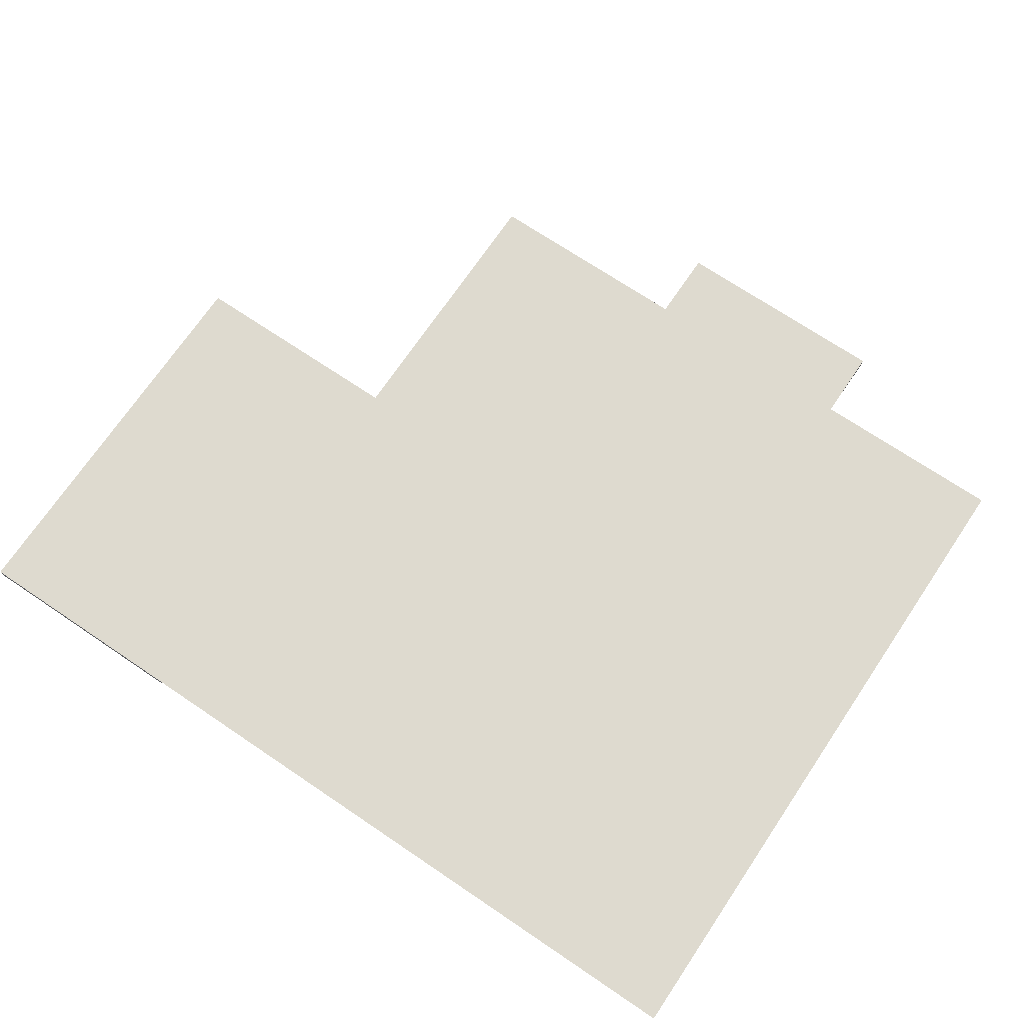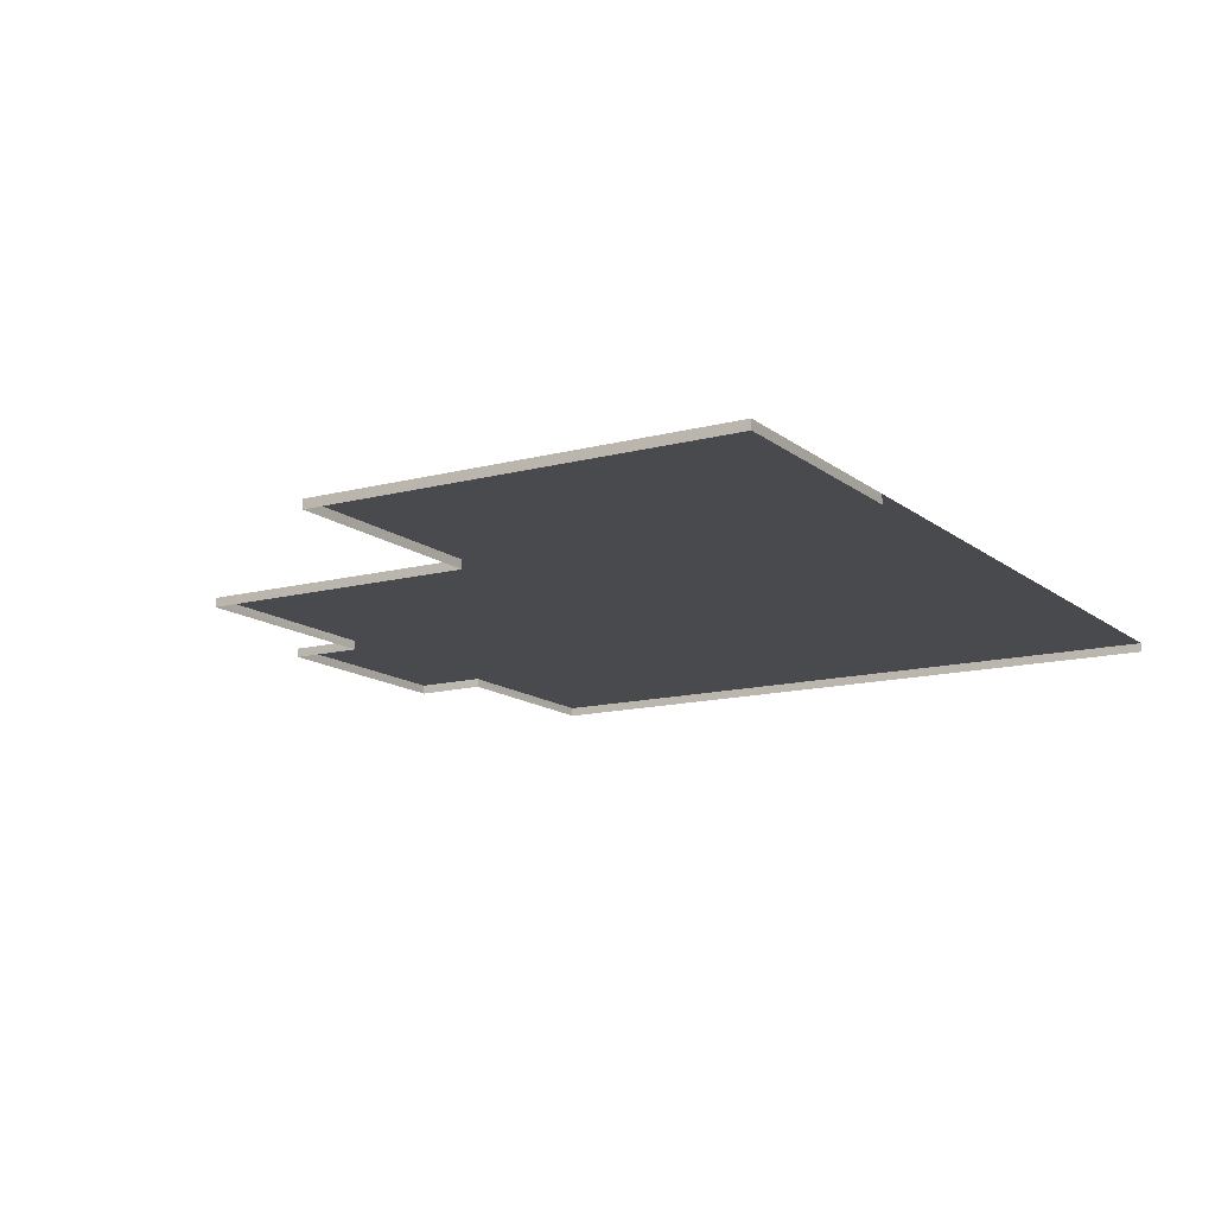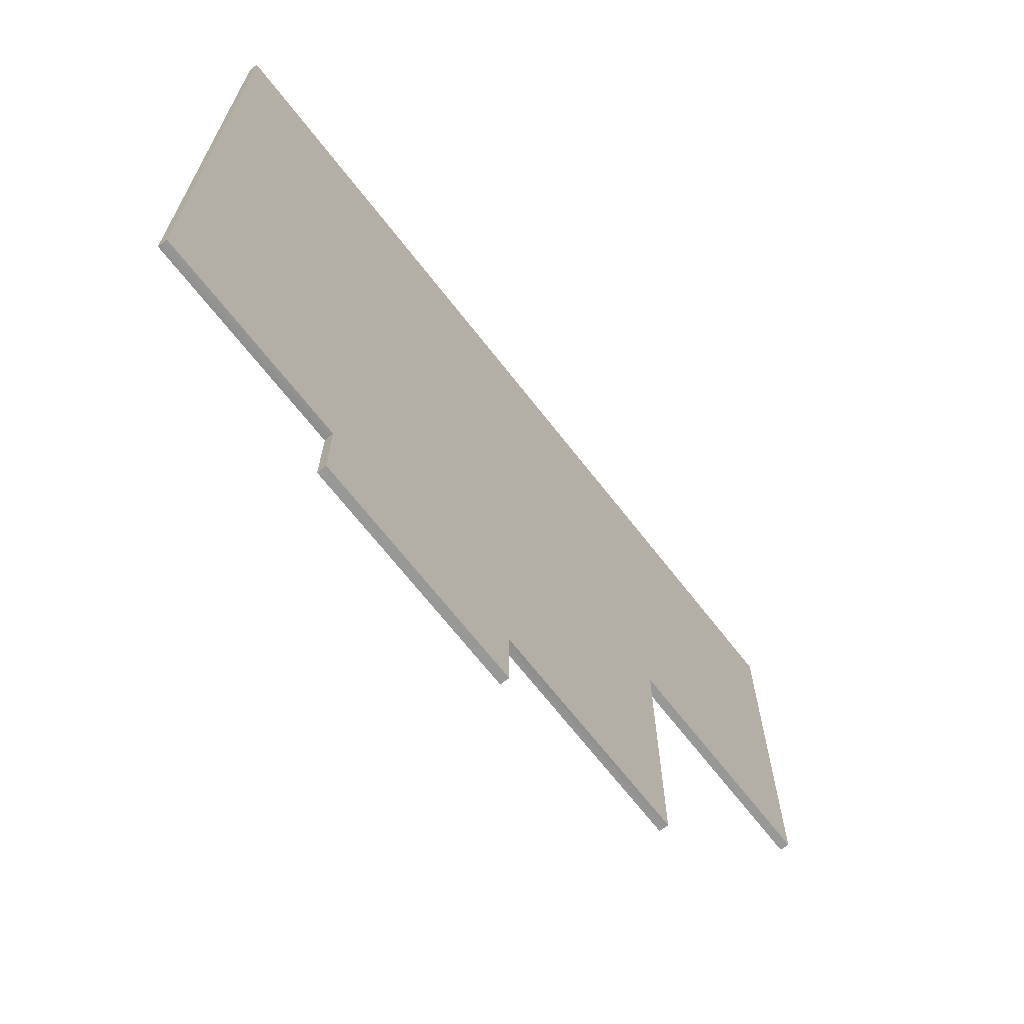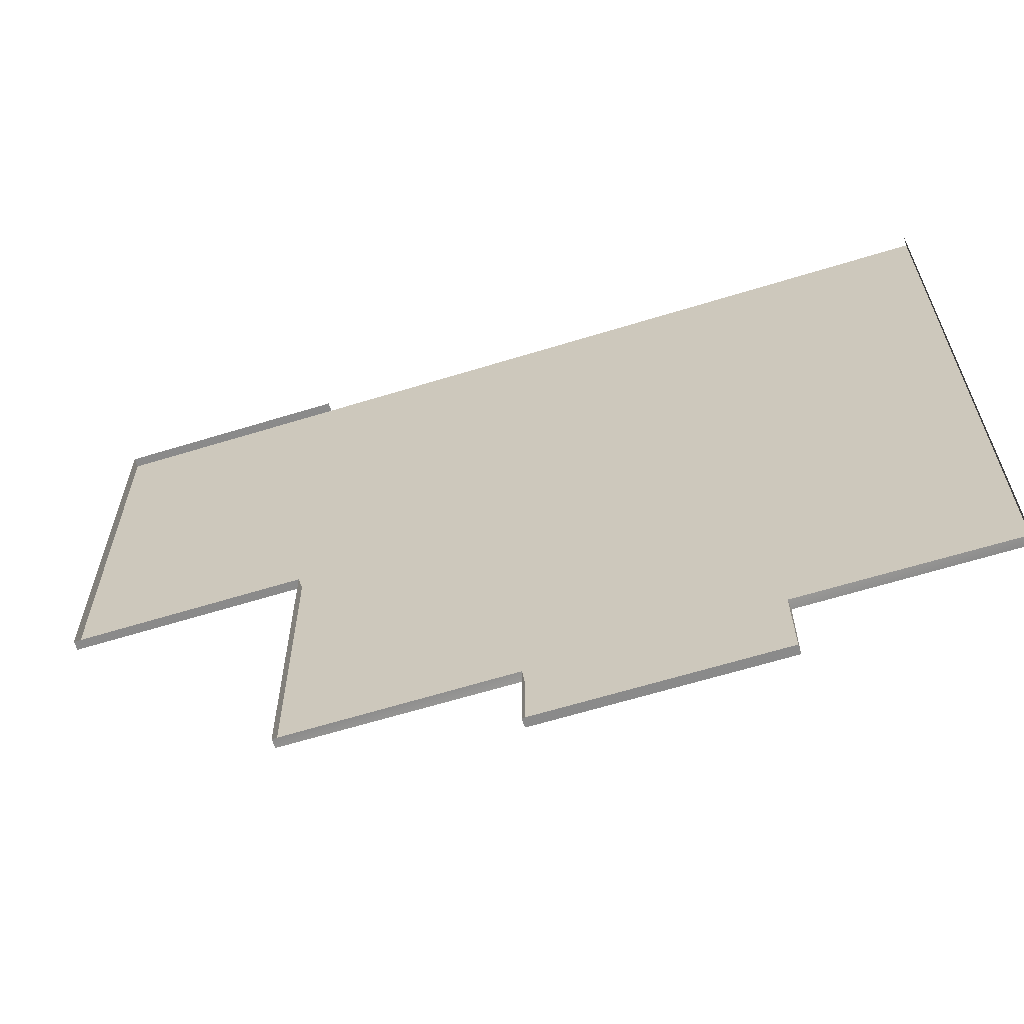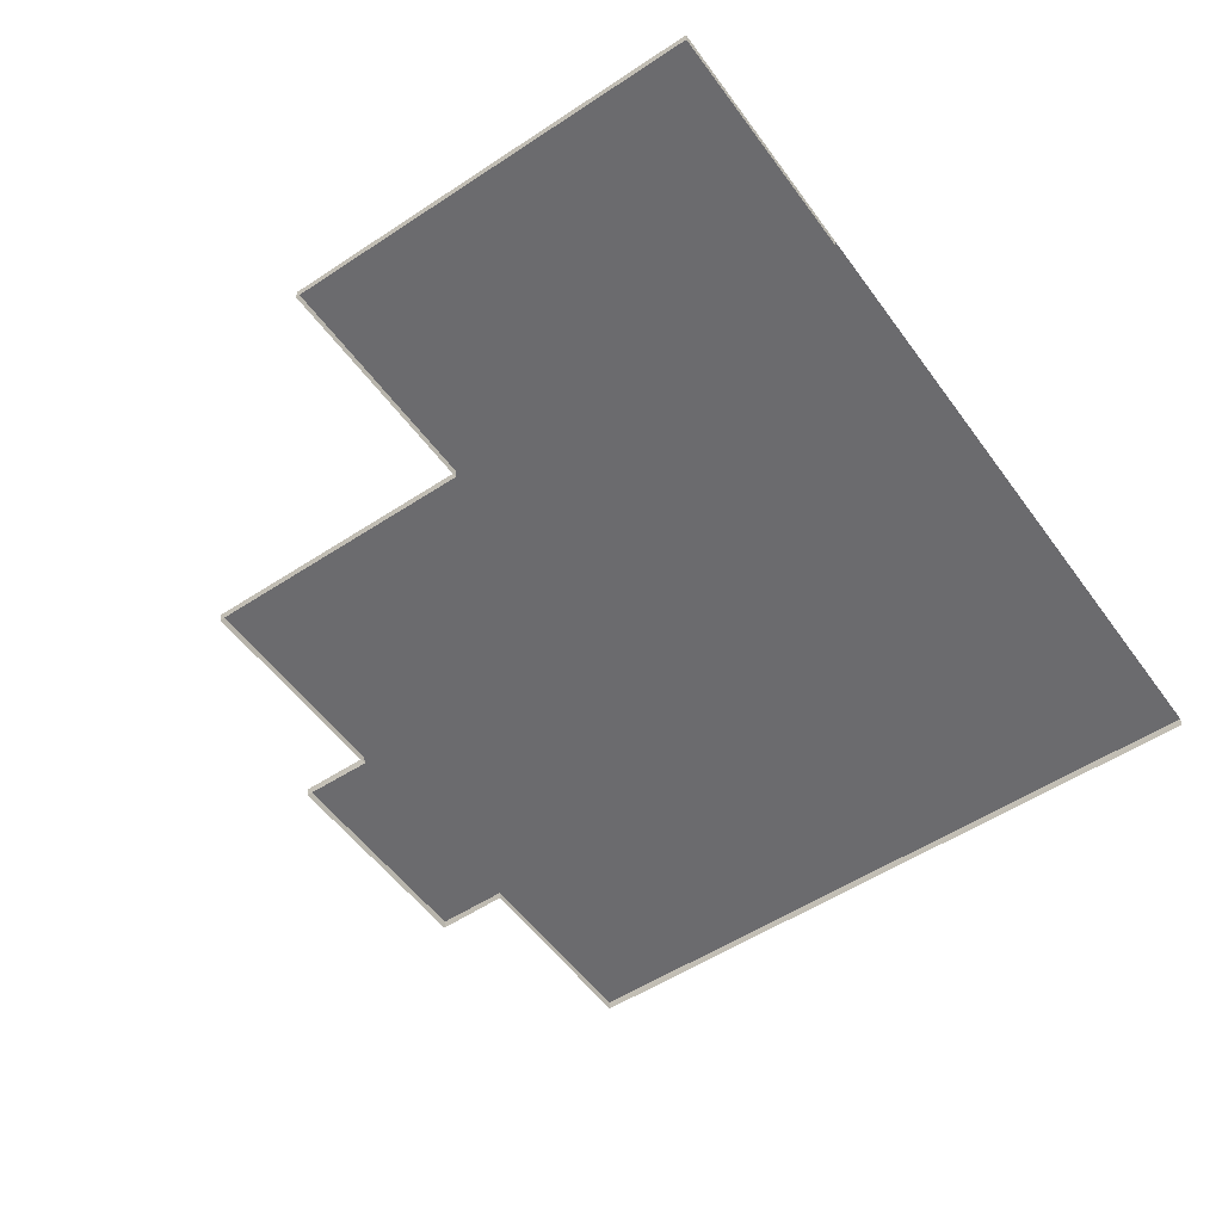
<metadata>
{"format":"obj","ext":"obj","renderer":"f3d","projection":"perspective","resolution":1024,"background":"white","views":[{"elev":71.0,"azim":-146.0,"up":"+Z"},{"elev":-13.4,"azim":120.9,"up":"+Z"},{"elev":-68.4,"azim":-52.1,"up":"+Y"},{"elev":-63.5,"azim":-162.7,"up":"+Y"},{"elev":-53.5,"azim":125.2,"up":"+Z"}]}
</metadata>
<code>
g Sniper_Floor2
v 6.479 -13.57 -3.036e-05
v 12.71 -13.57 0.25
v 12.71 -13.57 -3.036e-05
v 6.479 -13.57 0.25
v 18.71 -3.785 0.25
v 0.9824 7.435 0.25
v 18.71 7.435 0.25
v 0.9824 -11.57 0.25
v 6.479 -11.57 0.25
v 12.71 -11.57 0.25
v 18.71 -11.57 0.25
v 24.96 7.435 0.25
v 24.96 -3.785 0.25
v 12.71 -13.57 0.25
v 6.479 -13.57 0.25
v 18.71 -11.57 0.25
v 18.71 -3.785 -1.548e-05
v 18.71 -11.57 -1.841e-05
v 18.71 -3.785 0.25
v 0.9824 7.435 -1.175e-05
v 0.9824 -11.57 0.25
v 0.9824 -11.57 -1.841e-05
v 0.9824 7.435 0.25
v 24.96 7.435 0.25
v 24.96 -3.785 -1.548e-05
v 24.96 -3.785 0.25
v 24.96 7.435 -1.175e-05
v 18.71 7.435 0.25
v 24.96 7.435 -1.175e-05
v 24.96 7.435 0.25
v 18.71 7.435 -1.175e-05
v 18.71 -3.785 -1.548e-05
v 24.96 -3.785 0.25
v 24.96 -3.785 -1.548e-05
v 18.71 -3.785 0.25
v 0.9824 -11.57 -1.841e-05
v 6.479 -11.57 0.25
v 6.501 -11.54 -1.791e-05
v 0.9824 -11.57 0.25
v 18.71 -11.57 0.25
v 12.69 -11.54 -1.794e-05
v 12.71 -11.57 0.25
v 18.71 -11.57 -1.841e-05
v 12.71 -11.57 0.25
v 12.71 -13.57 -3.036e-05
v 12.71 -13.57 0.25
v 12.69 -11.54 -1.794e-05
v 6.501 -11.54 -1.791e-05
v 6.479 -13.57 0.25
v 6.479 -13.57 -3.036e-05
v 6.479 -11.57 0.25
g Sniper_Floor2_0
f 3 2 1
f 4 1 2
f 7 6 5
f 8 5 6
f 8 9 5
f 9 10 5
f 10 11 5
f 7 5 12
f 13 12 5
f 10 9 14
f 15 14 9
f 18 17 16
f 19 16 17
f 22 21 20
f 23 20 21
f 26 25 24
f 27 24 25
f 30 29 28
f 31 28 29
f 34 33 32
f 35 32 33
f 38 37 36
f 39 36 37
f 42 41 40
f 43 40 41
f 46 45 44
f 47 44 45
f 50 49 48
f 51 48 49

</code>
